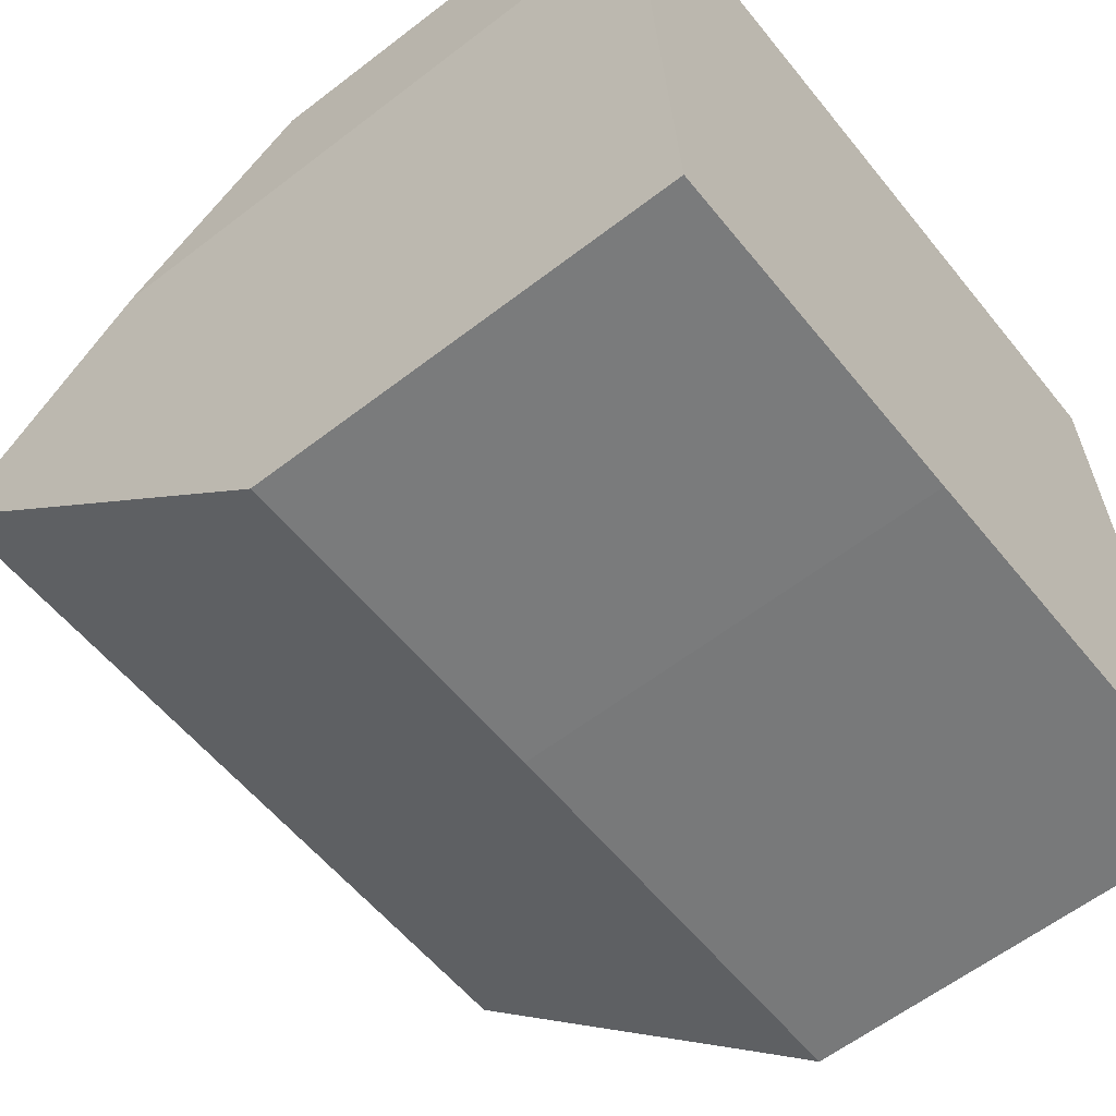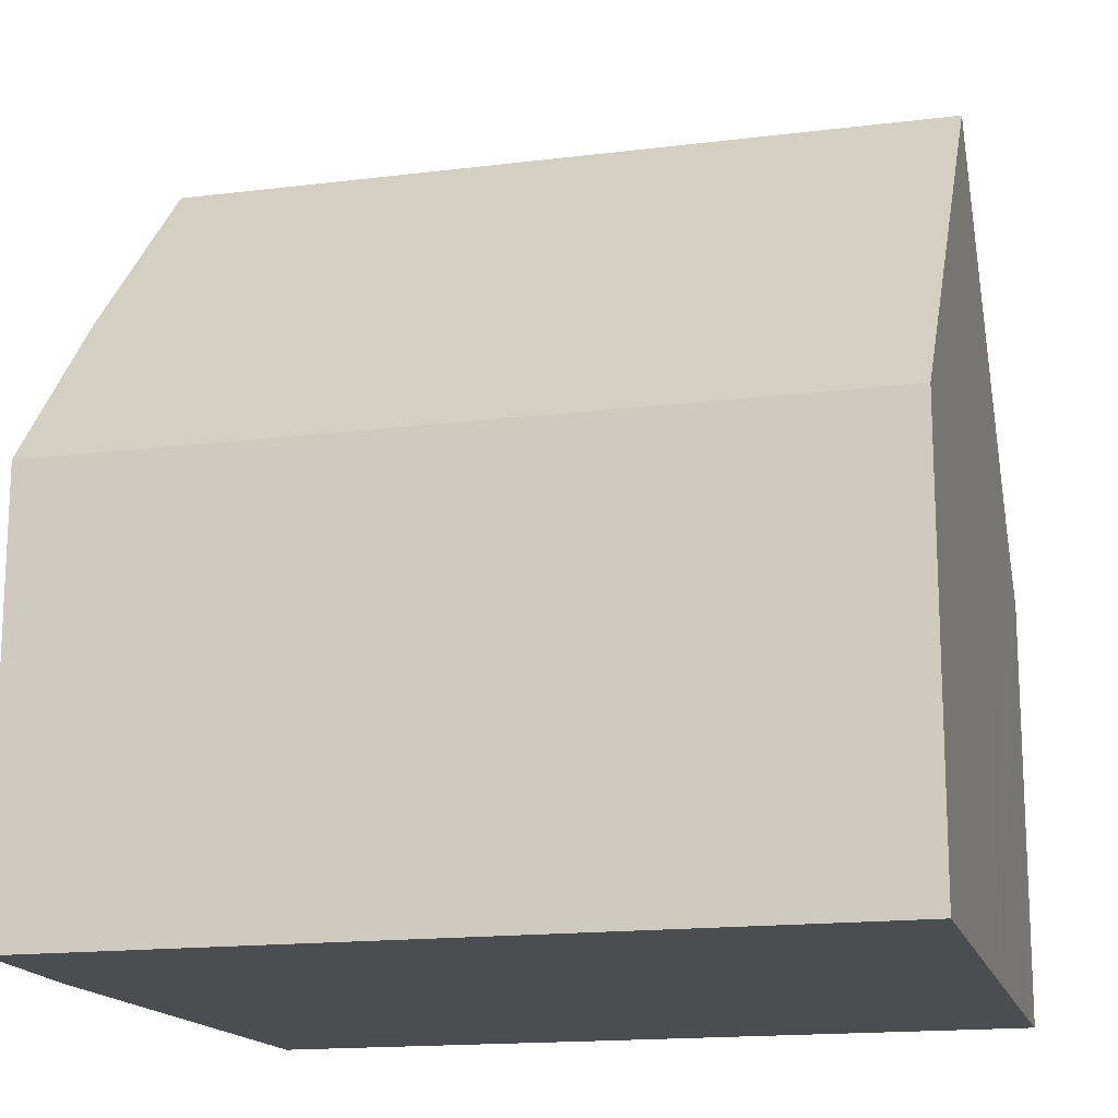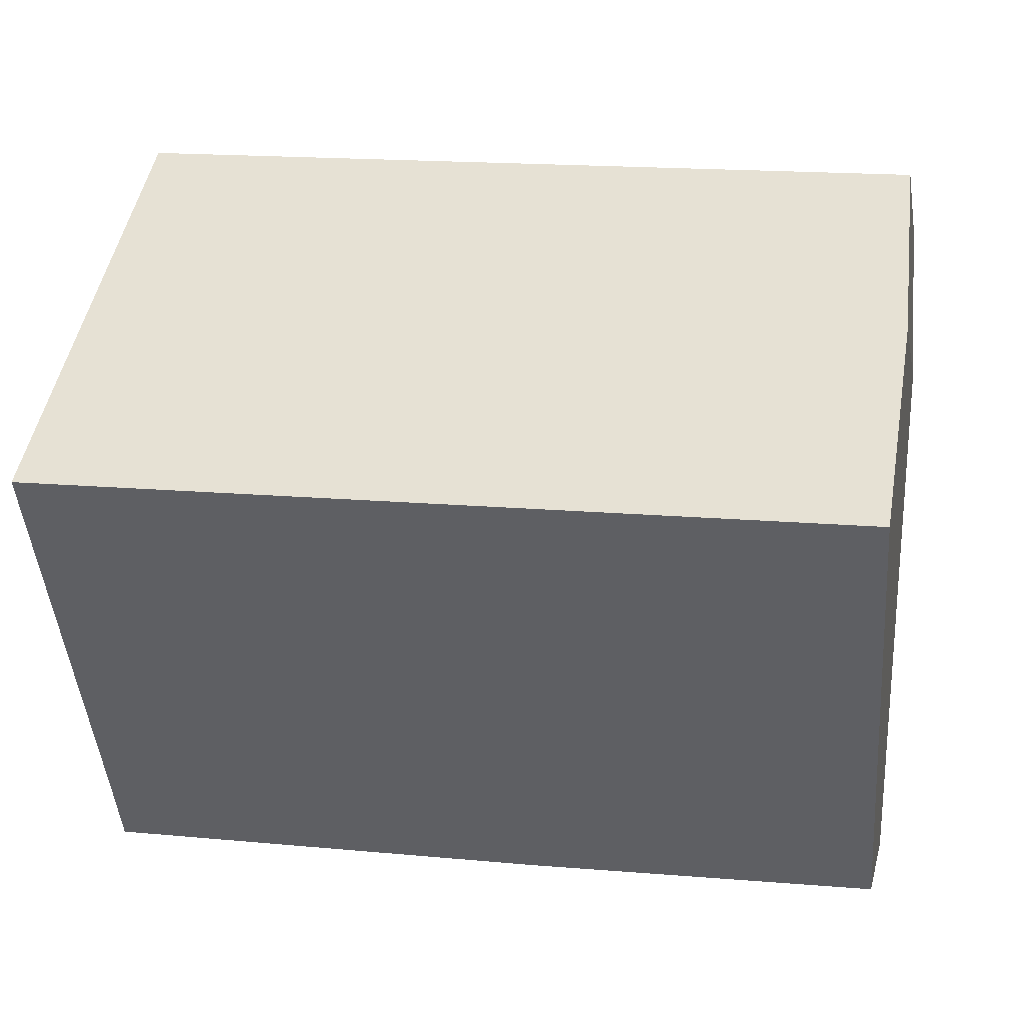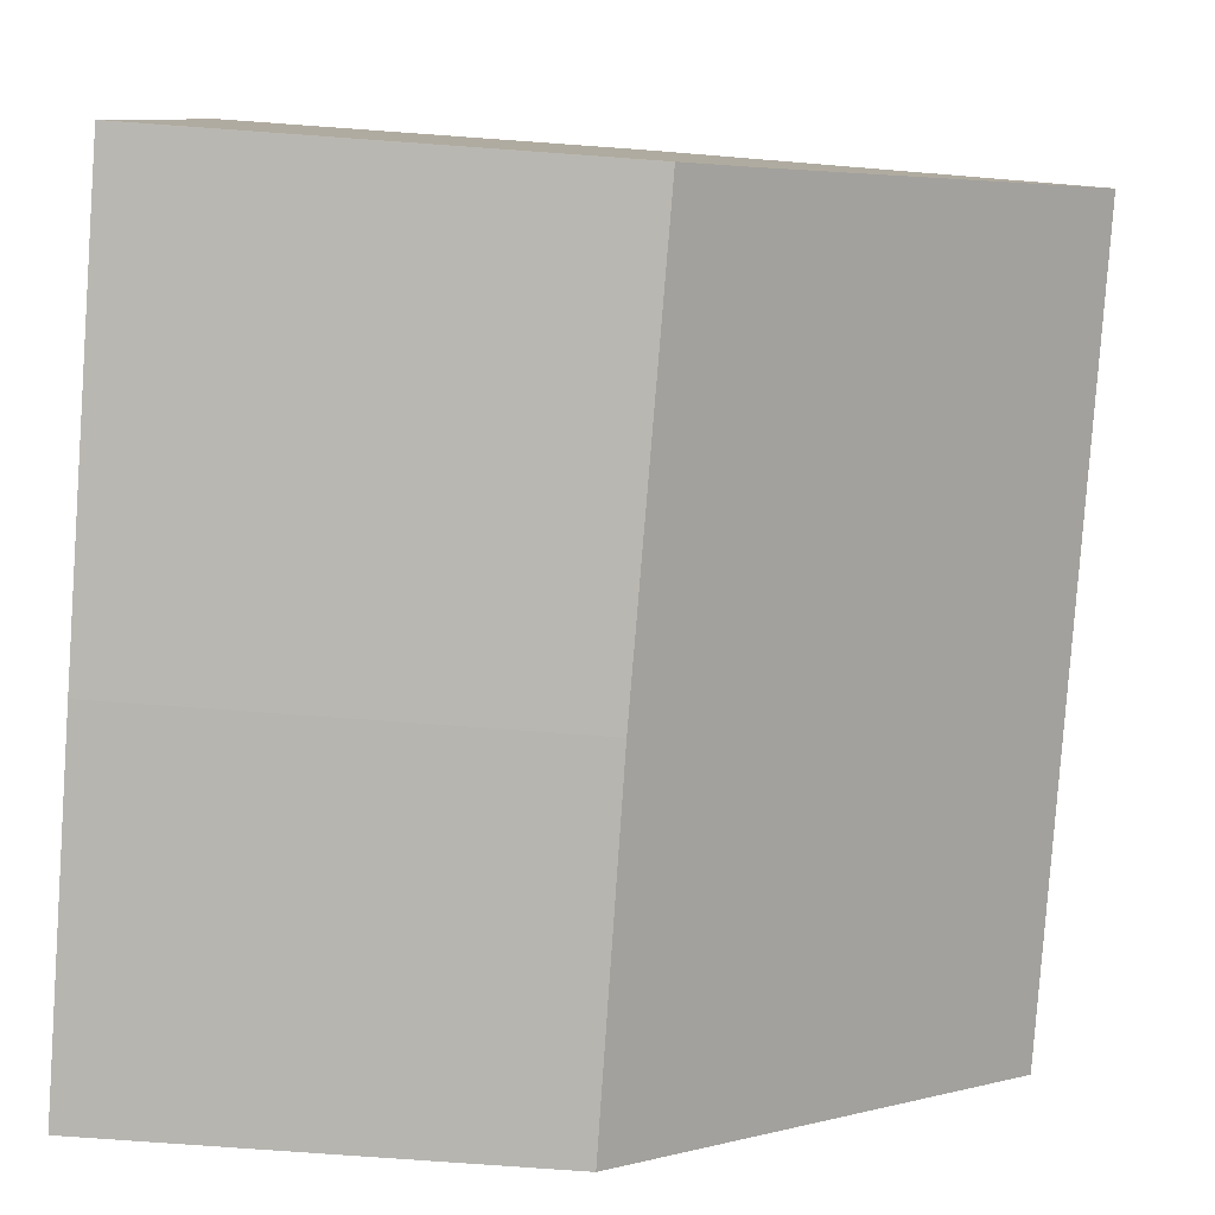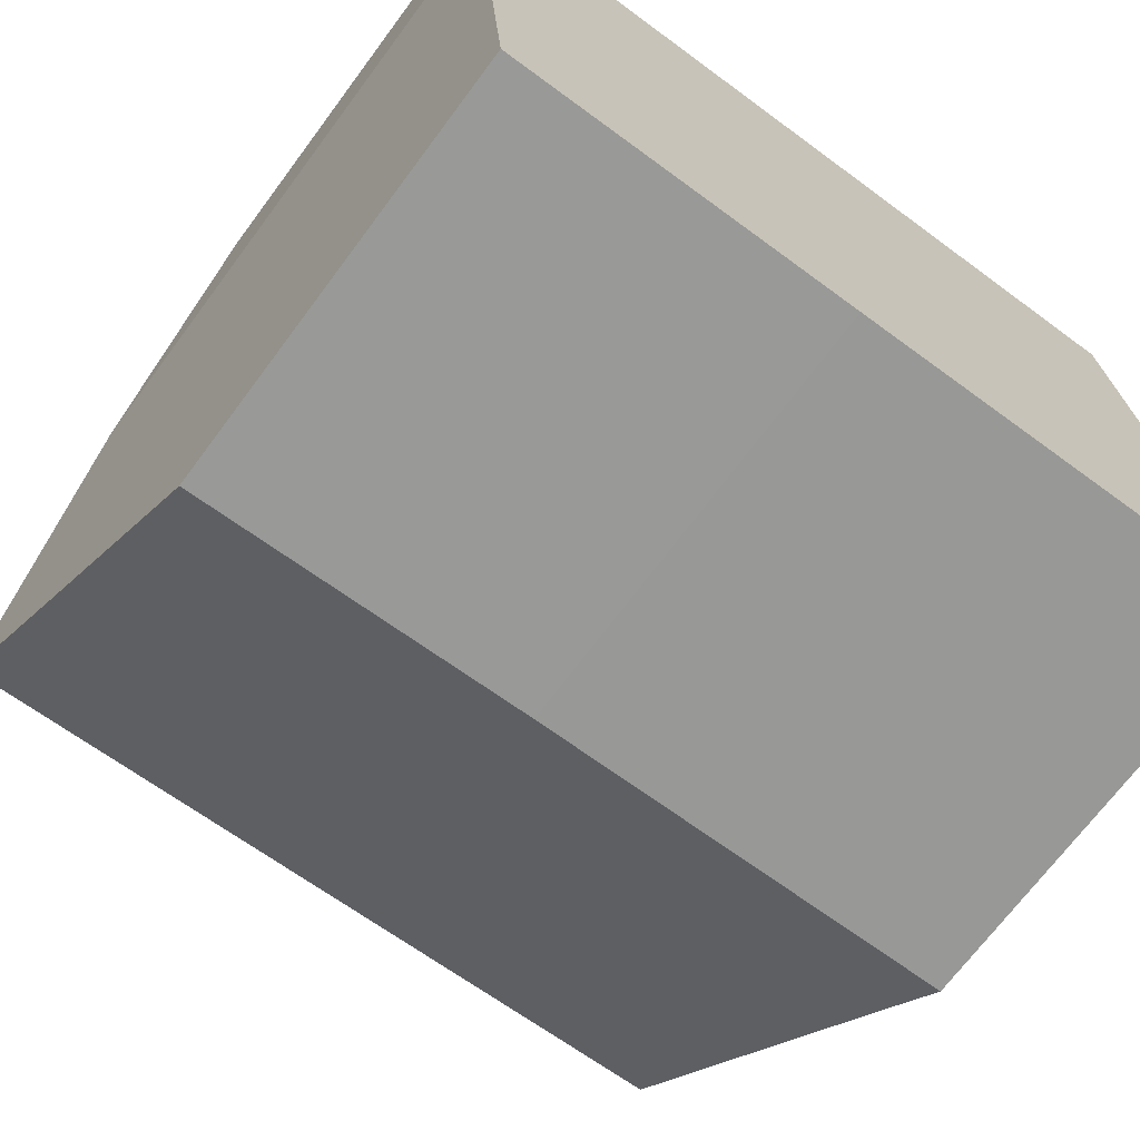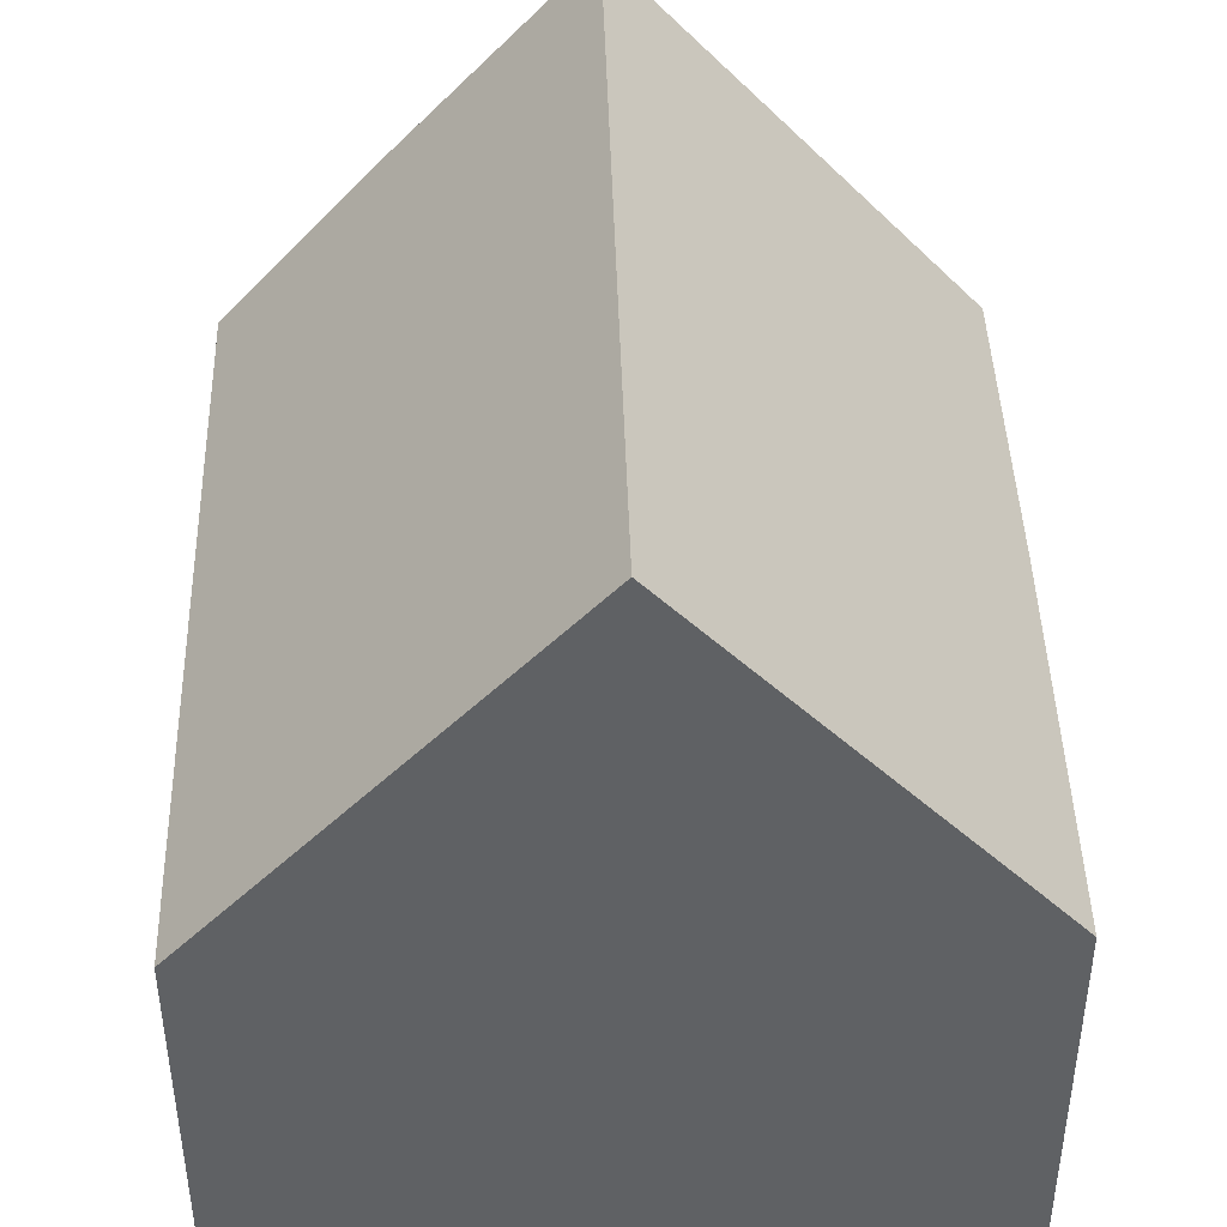
<metadata>
{"format":"obj","ext":"obj","renderer":"f3d","projection":"perspective","resolution":1024,"background":"white","views":[{"elev":-60.4,"azim":-51.8,"up":"+Z"},{"elev":-16.0,"azim":11.4,"up":"+Y"},{"elev":-1.1,"azim":-170.7,"up":"+Z"},{"elev":-78.2,"azim":85.9,"up":"+Z"},{"elev":-70.3,"azim":-36.7,"up":"+Z"},{"elev":43.6,"azim":85.2,"up":"+Y"}]}
</metadata>
<code>
v  10.47 10.66 -4.147
v  0 5.545 3.395e-16
v  10.26 5.545 0.554
v  0.195 10.66 -4.702
v  0.016 7.984 -2.247
v  0.537 5.557 -9.385
v  10.69 5.601 -8.796
v  5.032 5.543 -9.155
v  10.65 6.392 -8.069
v  0.517 5.858 -9.109
v  0.537 5.747e-16 -9.385
v  0.016 1.376e-16 -2.247
v  0.517 5.578e-16 -9.109
v  0.195 2.879e-16 -4.702
v  0 0 0
v  10.26 -3.392e-17 0.554
v  10.47 2.539e-16 -4.147
v  10.65 4.941e-16 -8.069
v  10.69 5.386e-16 -8.796
v  5.032 5.606e-16 -9.155
g defaultobject
f 1 2 3
f 2 1 4
f 2 4 5
f 6 7 8
f 7 6 9
f 9 6 10
f 9 10 4
f 9 4 1
f 10 5 4
f 5 10 6
f 5 6 11
f 5 11 12
f 12 11 13
f 12 13 14
f 12 2 5
f 2 12 15
f 15 3 2
f 3 15 16
f 16 1 3
f 1 16 9
f 9 16 17
f 9 17 7
f 7 17 18
f 7 18 19
f 19 8 7
f 8 19 20
f 8 20 6
f 6 20 11
f 12 16 15
f 16 12 14
f 16 14 13
f 16 13 11
f 16 11 20
f 16 20 17
f 17 20 18
f 18 20 19

</code>
